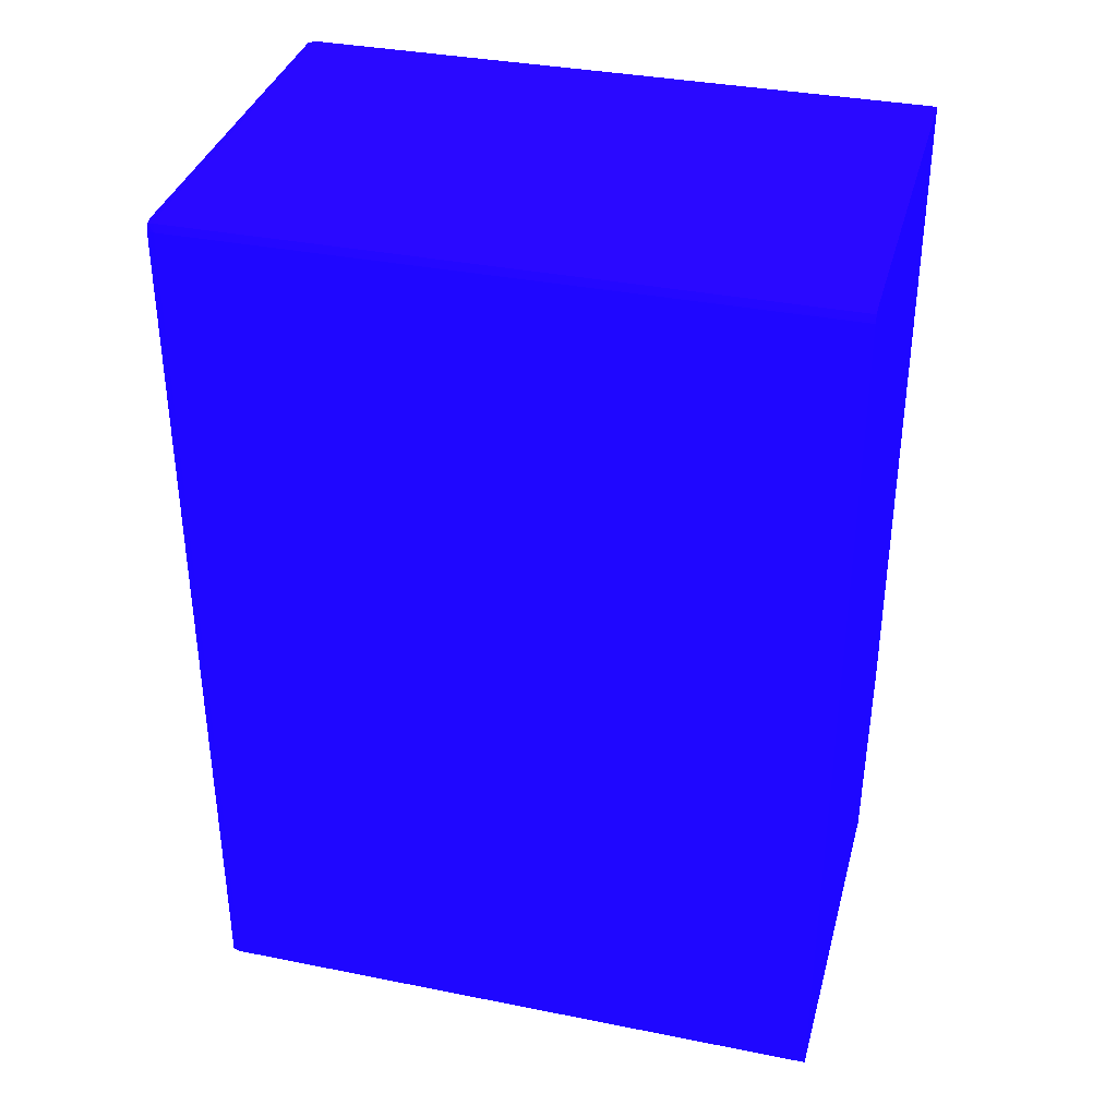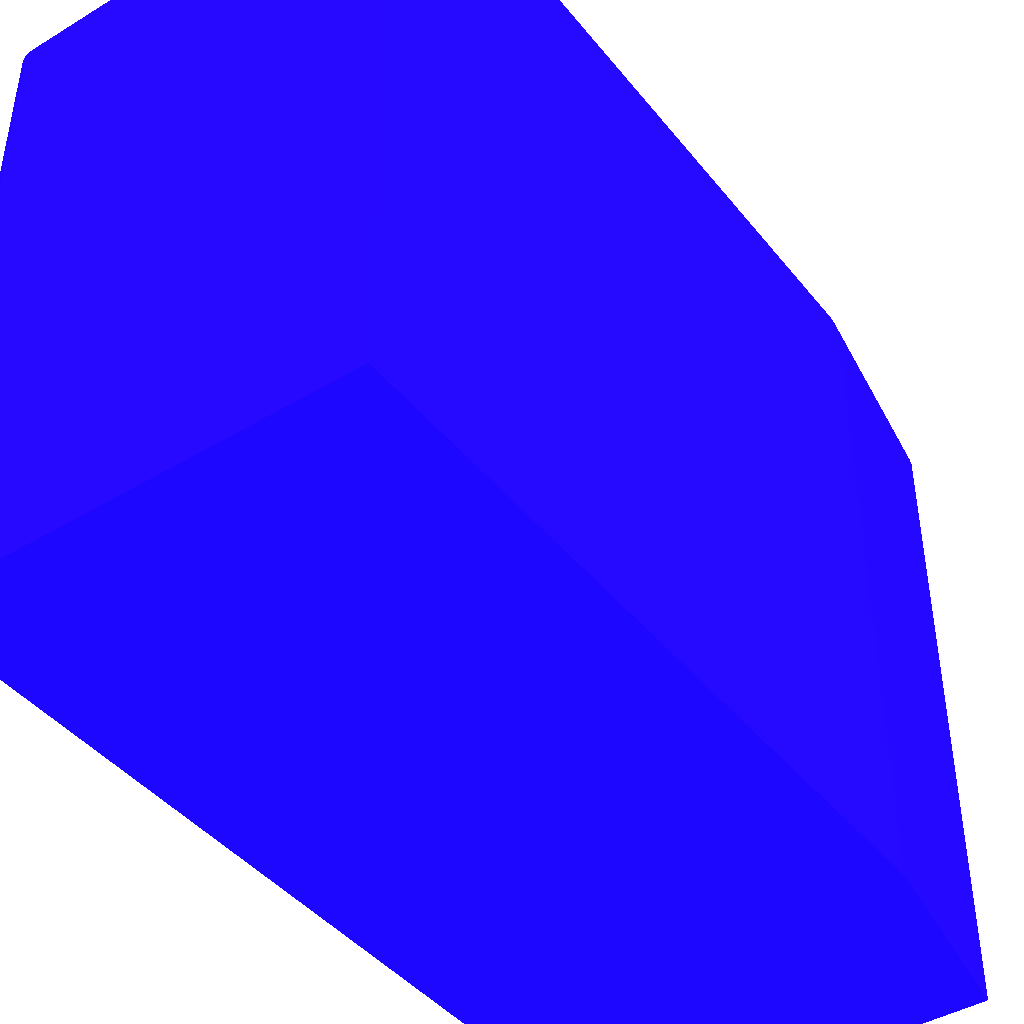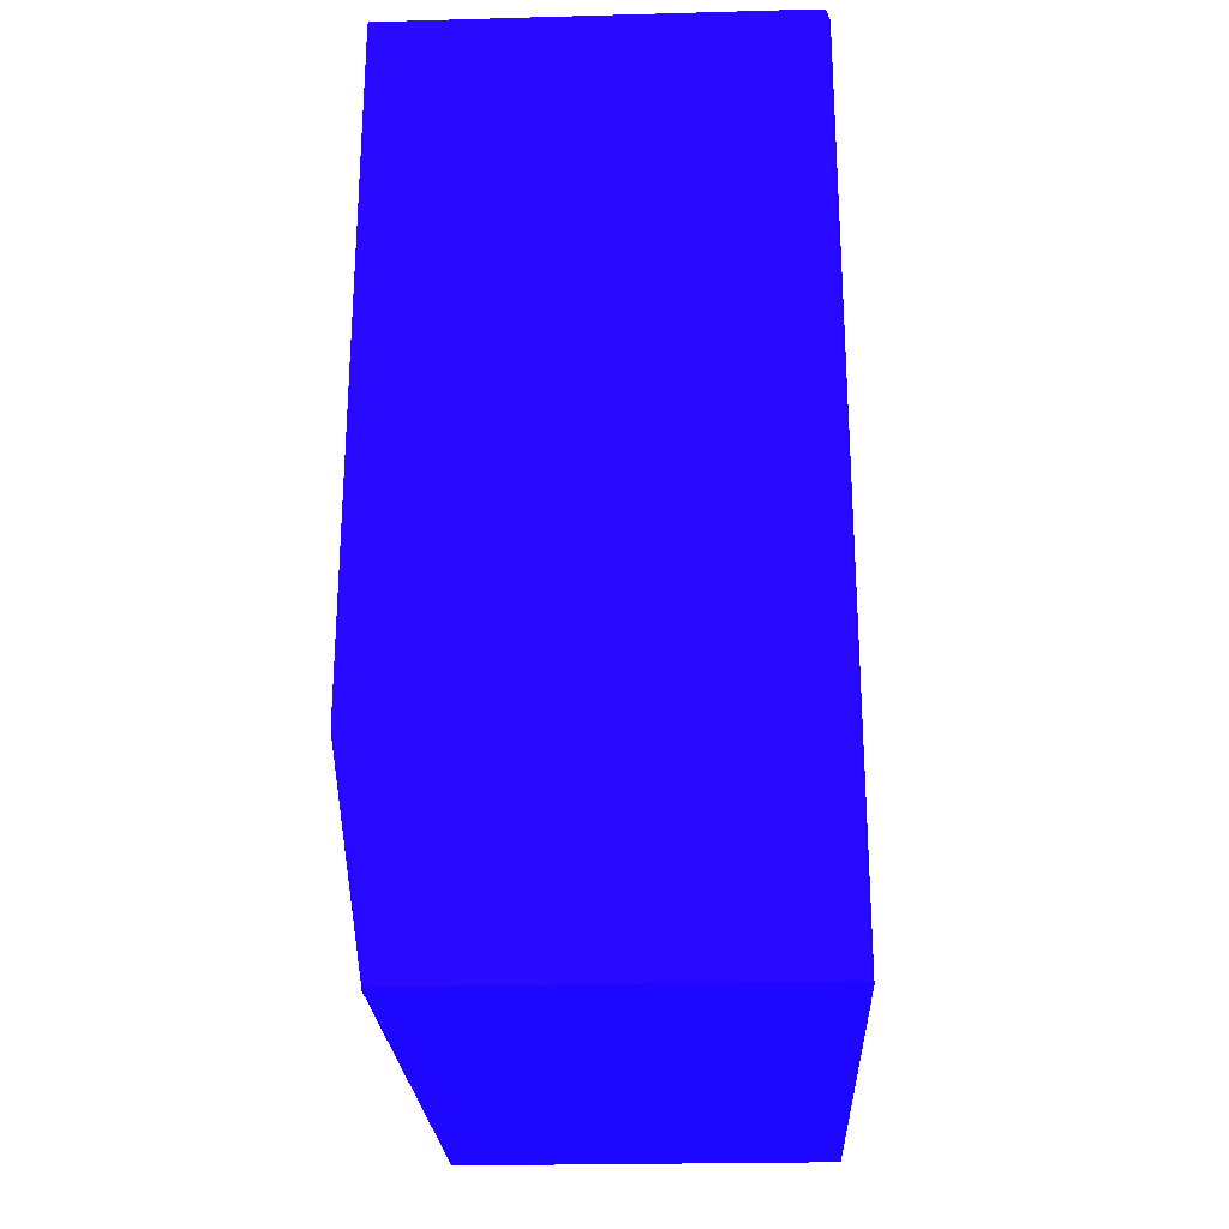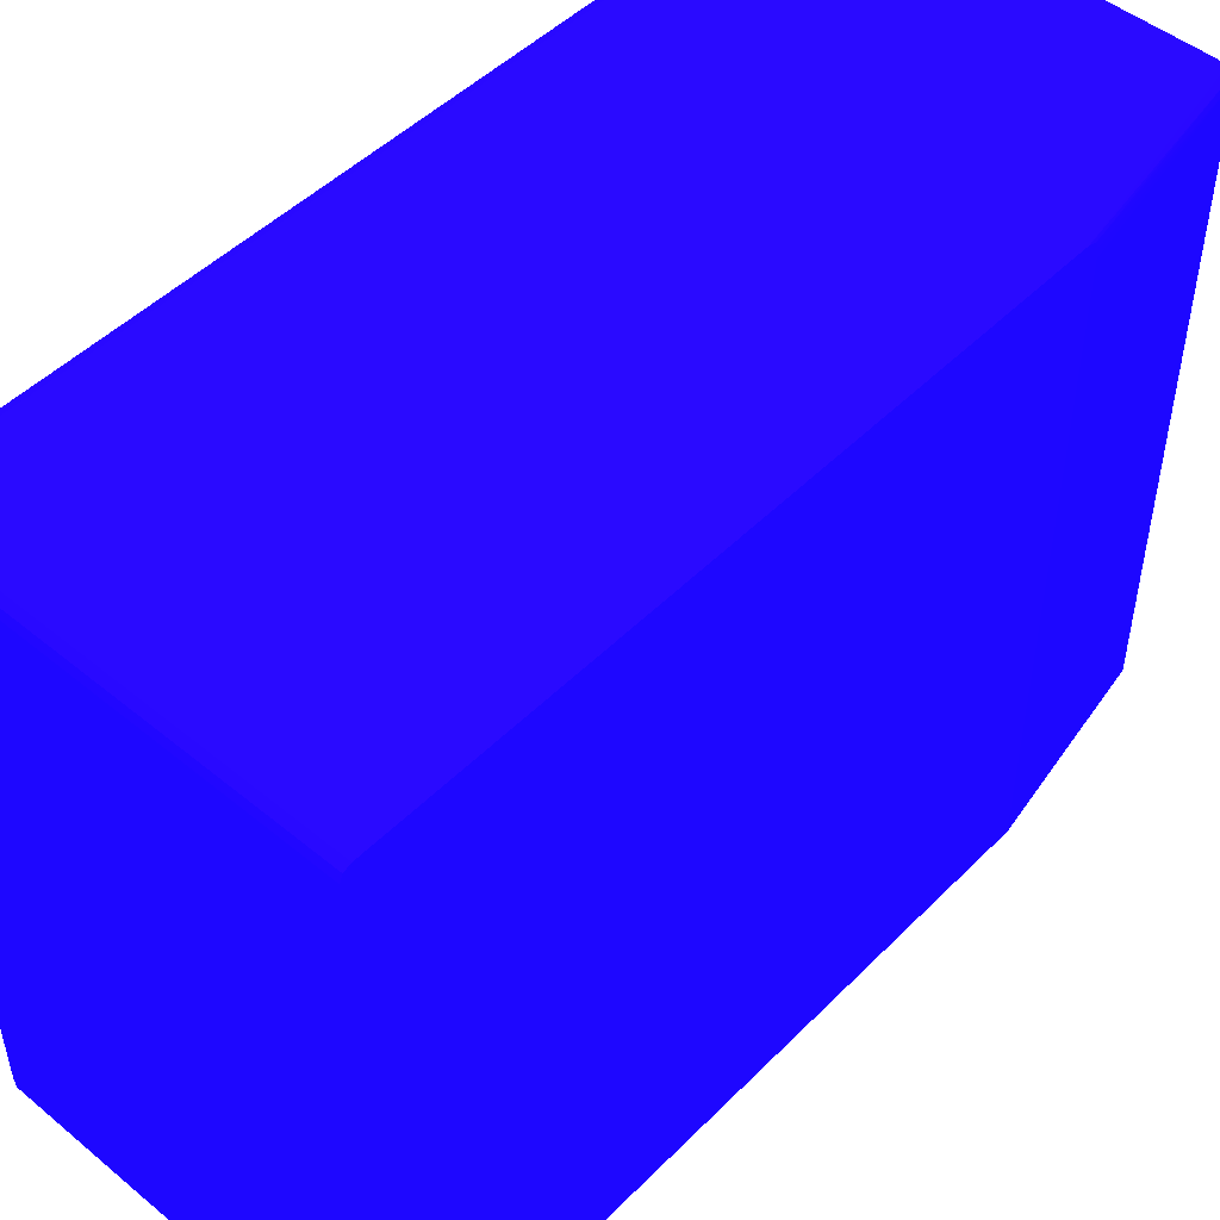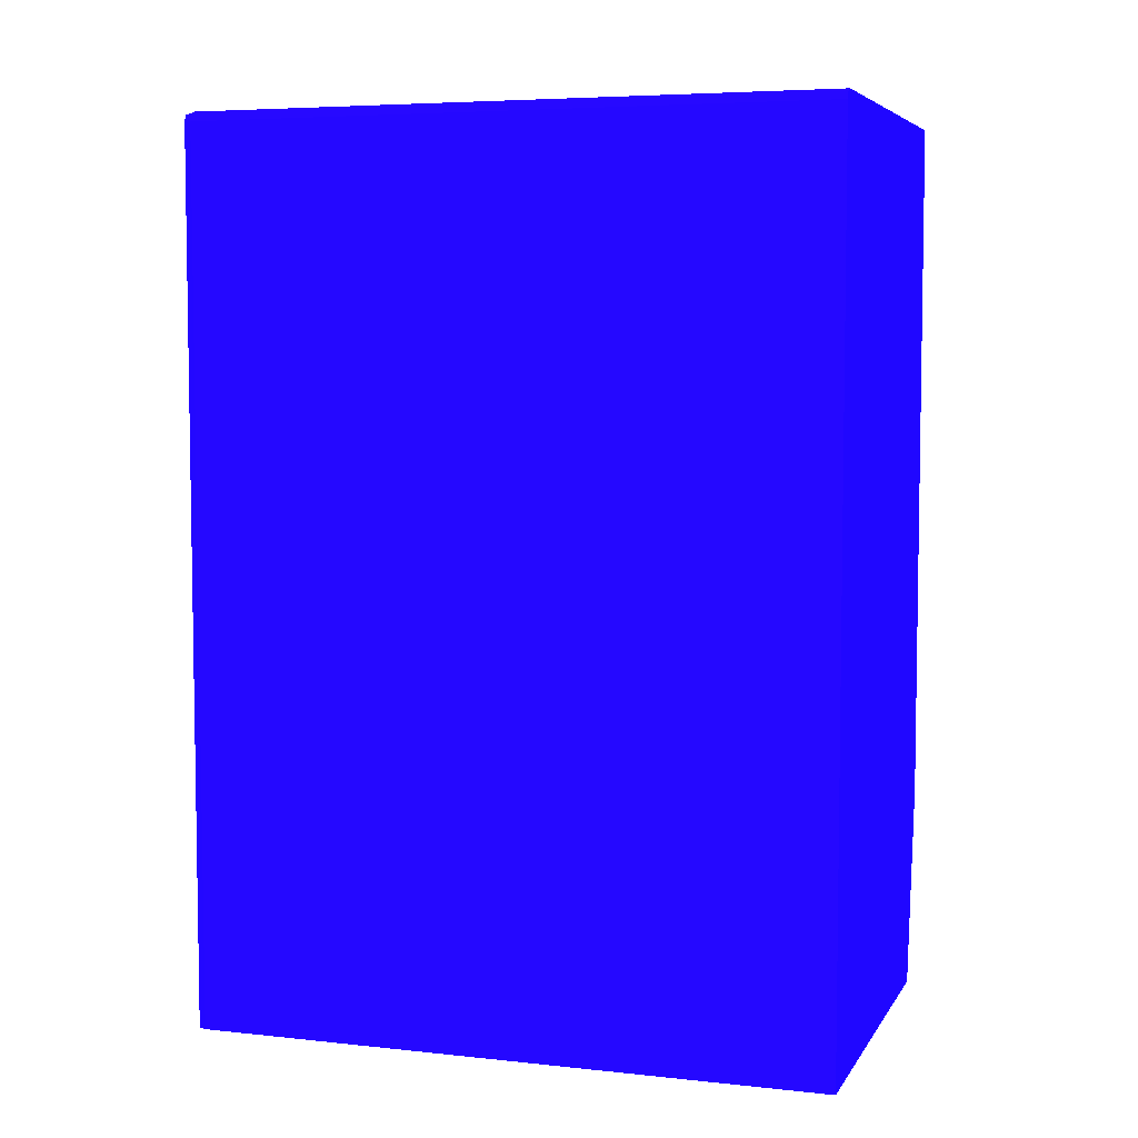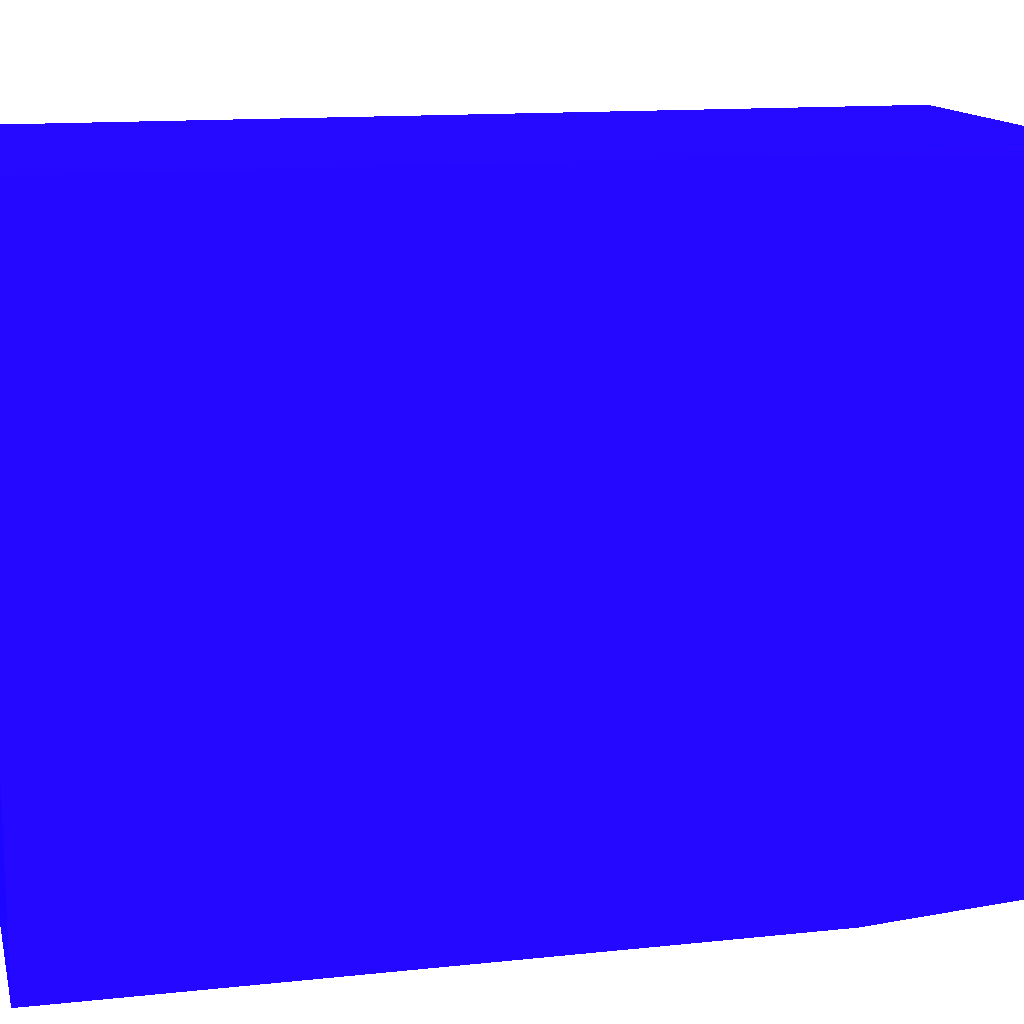
<metadata>
{"format":"obj","ext":"obj","renderer":"f3d","projection":"perspective","resolution":1024,"background":"white","views":[{"elev":35.7,"azim":-75.3,"up":"+Z"},{"elev":-43.0,"azim":35.6,"up":"+Y"},{"elev":-24.5,"azim":-177.4,"up":"+Z"},{"elev":48.9,"azim":42.3,"up":"+Y"},{"elev":5.7,"azim":-71.9,"up":"+Z"},{"elev":13.6,"azim":76.6,"up":"+Y"}]}
</metadata>
<code>
v -0.03821 0.0128 0.002783 0.08627 0.01961 0.8314
v -0.03821 0.03781 0.002783 0.08627 0.01961 0.8314
v -0.02307 0.0128 0.002783 0.08627 0.01961 0.8314
v -0.03821 0.0128 0.03781 0.08627 0.01961 0.8314
v -0.03812 0.03805 0.002783 0.08627 0.01961 0.8314
v -0.03821 0.03781 0.03781 0.08627 0.01961 0.8314
v -0.02307 0.03781 0.002783 0.08627 0.01961 0.8314
v -0.0218 0.0128 0.01072 0.08627 0.01961 0.8314
v -0.03819 0.0128 0.03786 0.08627 0.01961 0.8314
v -0.0381 0.0381 0.002783 0.08627 0.01961 0.8314
v -0.0381 0.0381 0.03781 0.08627 0.01961 0.8314
v -0.0381 0.03781 0.0381 0.08627 0.01961 0.8314
v -0.03807 0.03807 0.03807 0.08627 0.01961 0.8314
v -0.02308 0.03786 0.002783 0.08627 0.01961 0.8314
v -0.0218 0.0381 0.01088 0.08627 0.01961 0.8314
v -0.0218 0.03806 0.01086 0.08627 0.01961 0.8314
v -0.0218 0.03781 0.01073 0.08627 0.01961 0.8314
v -0.0218 0.03776 0.01073 0.08627 0.01961 0.8314
v -0.0218 0.03743 0.01072 0.08627 0.01961 0.8314
v -0.0218 0.0128 0.03821 0.08627 0.01961 0.8314
v -0.0381 0.0128 0.0381 0.08627 0.01961 0.8314
v -0.03805 0.03812 0.002783 0.08627 0.01961 0.8314
v -0.03781 0.03821 0.03781 0.08627 0.01961 0.8314
v -0.03805 0.0128 0.03812 0.08627 0.01961 0.8314
v -0.03781 0.03781 0.03821 0.08627 0.01961 0.8314
v -0.03781 0.0381 0.0381 0.08627 0.01961 0.8314
v -0.02312 0.03807 0.002783 0.08627 0.01961 0.8314
v -0.0218 0.03821 0.01121 0.08627 0.01961 0.8314
v -0.0218 0.03781 0.03821 0.08627 0.01961 0.8314
v -0.03781 0.0128 0.03821 0.08627 0.01961 0.8314
v -0.03781 0.03821 0.002783 0.08627 0.01961 0.8314
v -0.0218 0.03812 0.03806 0.08627 0.01961 0.8314
v -0.0218 0.03821 0.03781 0.08627 0.01961 0.8314
v -0.0218 0.0381 0.0381 0.08627 0.01961 0.8314
v -0.02337 0.03818 0.002783 0.08627 0.01961 0.8314
v -0.02375 0.03821 0.002783 0.08627 0.01961 0.8314
f 1 2 5
f 1 5 10
f 1 10 22
f 1 22 31
f 1 31 36
f 1 36 35
f 1 35 27
f 1 27 14
f 1 14 7
f 1 7 3
f 1 3 8
f 1 8 20
f 1 20 30
f 1 30 24
f 1 24 21
f 1 21 9
f 1 9 4
f 1 4 6
f 1 6 2
f 2 6 5
f 3 7 19
f 3 19 8
f 4 9 6
f 5 6 11
f 5 11 10
f 6 9 12
f 6 12 13
f 6 13 11
f 7 14 15
f 7 15 16
f 7 16 17
f 7 17 18
f 7 18 19
f 8 19 18
f 8 18 17
f 8 17 16
f 8 16 15
f 8 15 28
f 8 28 33
f 8 33 32
f 8 32 34
f 8 34 29
f 8 29 20
f 9 21 12
f 10 11 22
f 11 13 23
f 11 23 22
f 12 21 24
f 12 24 25
f 12 25 13
f 13 25 26
f 13 26 23
f 14 27 15
f 15 27 28
f 20 29 25
f 20 25 30
f 22 23 31
f 23 26 32
f 23 32 33
f 23 33 28
f 23 28 36
f 23 36 31
f 24 30 25
f 25 29 34
f 25 34 26
f 26 34 32
f 27 35 28
f 28 35 36

</code>
